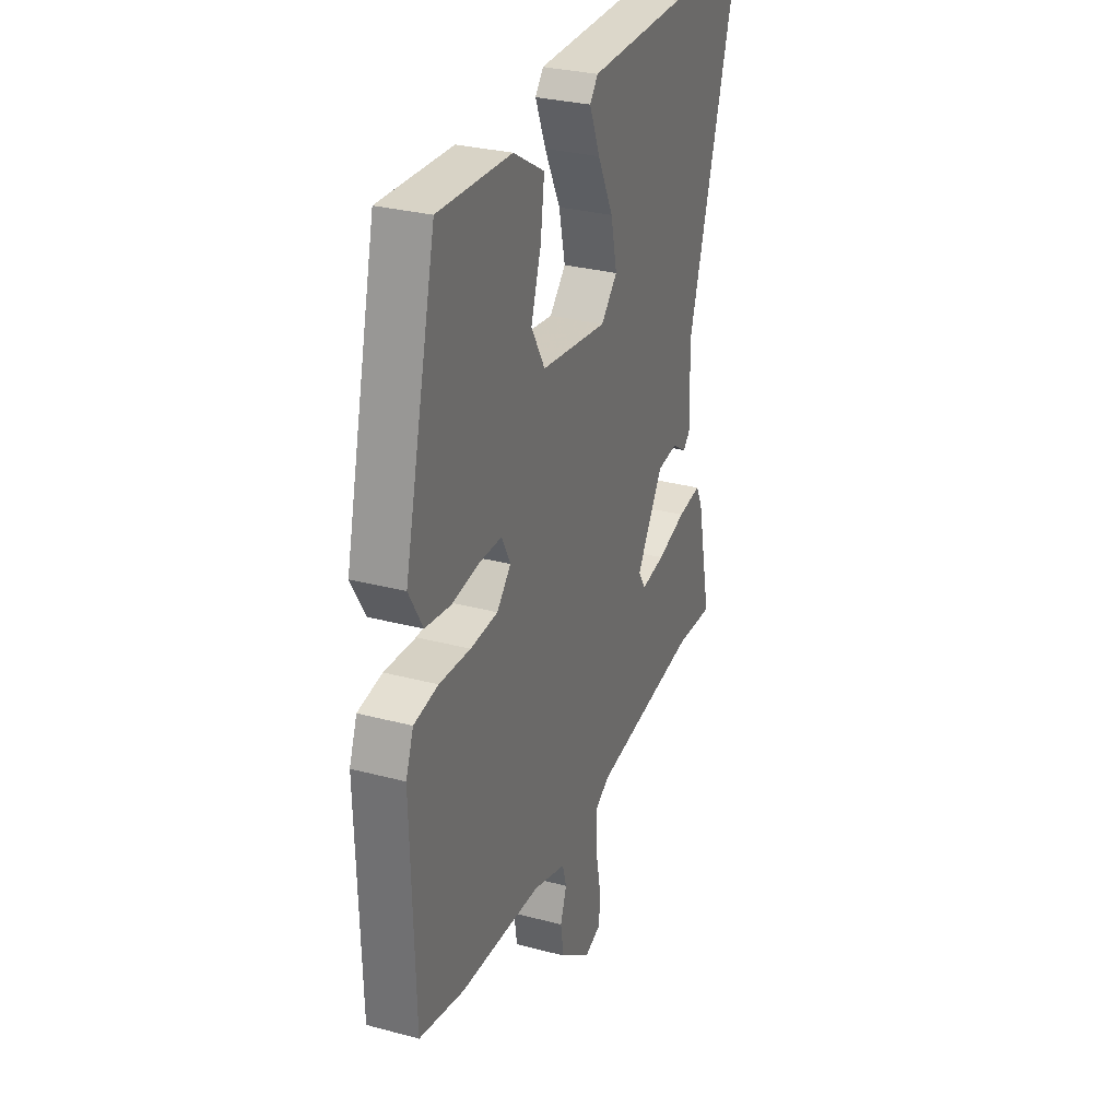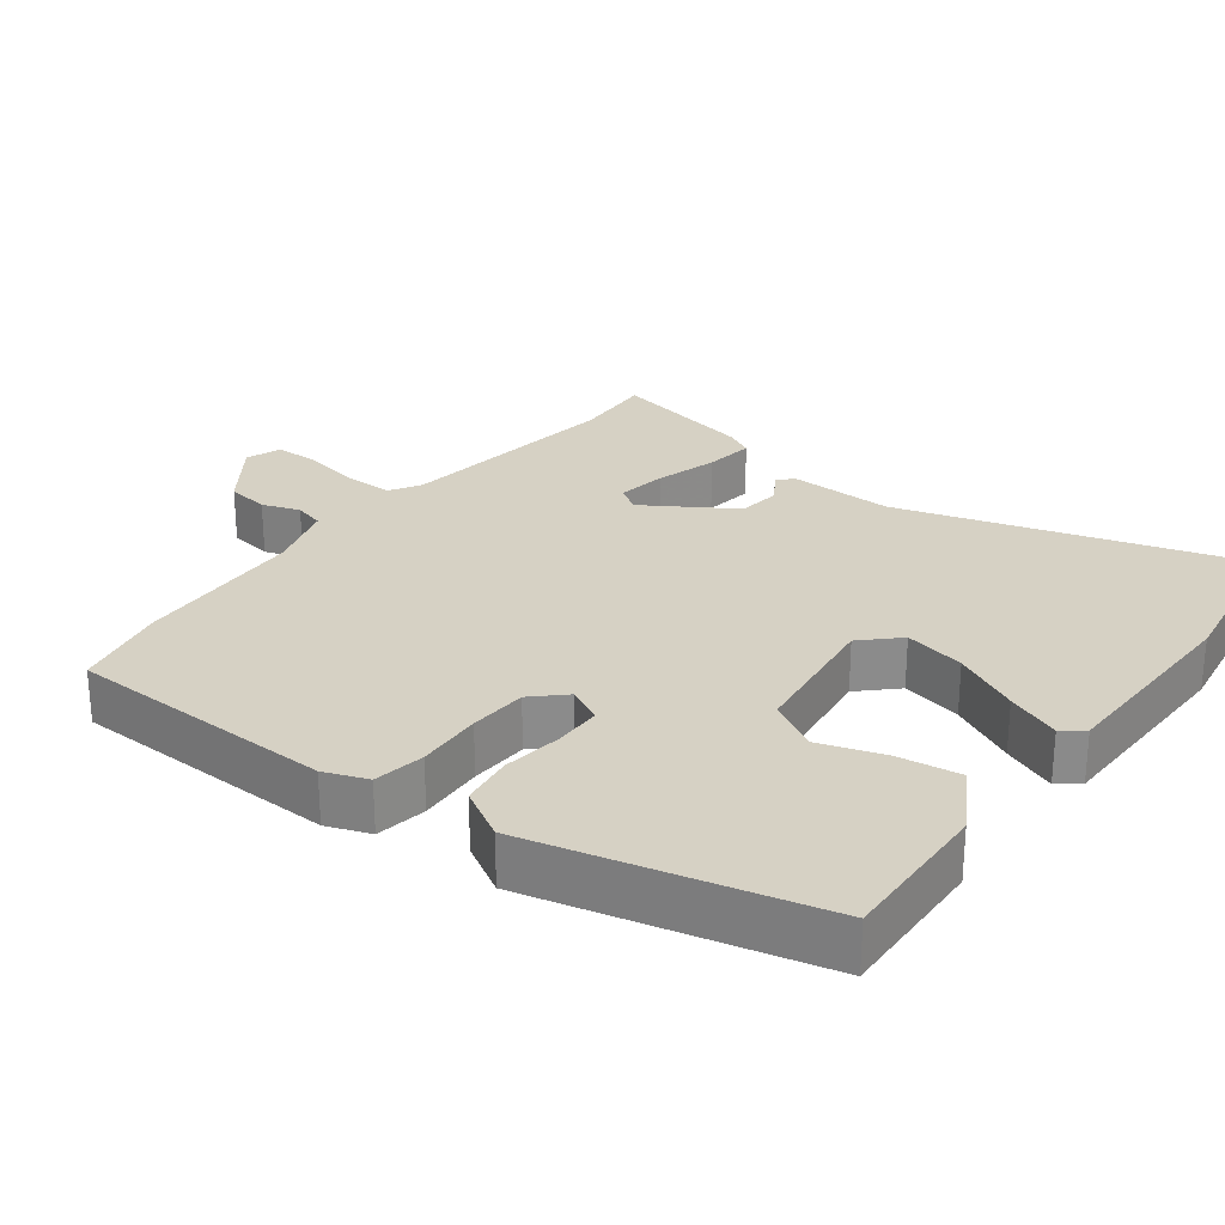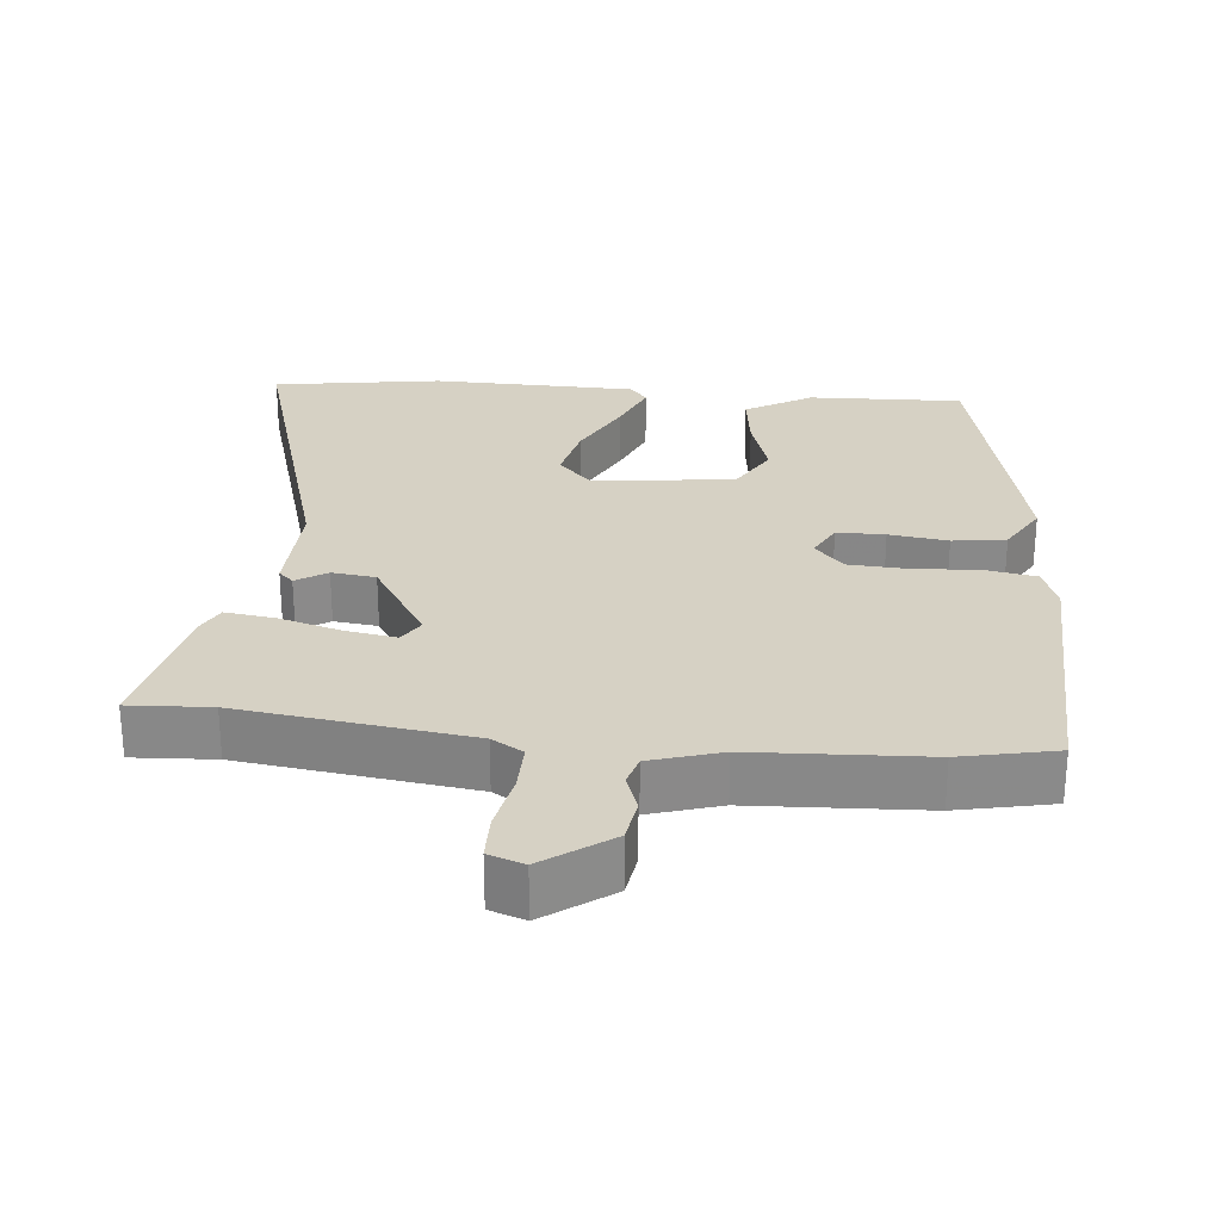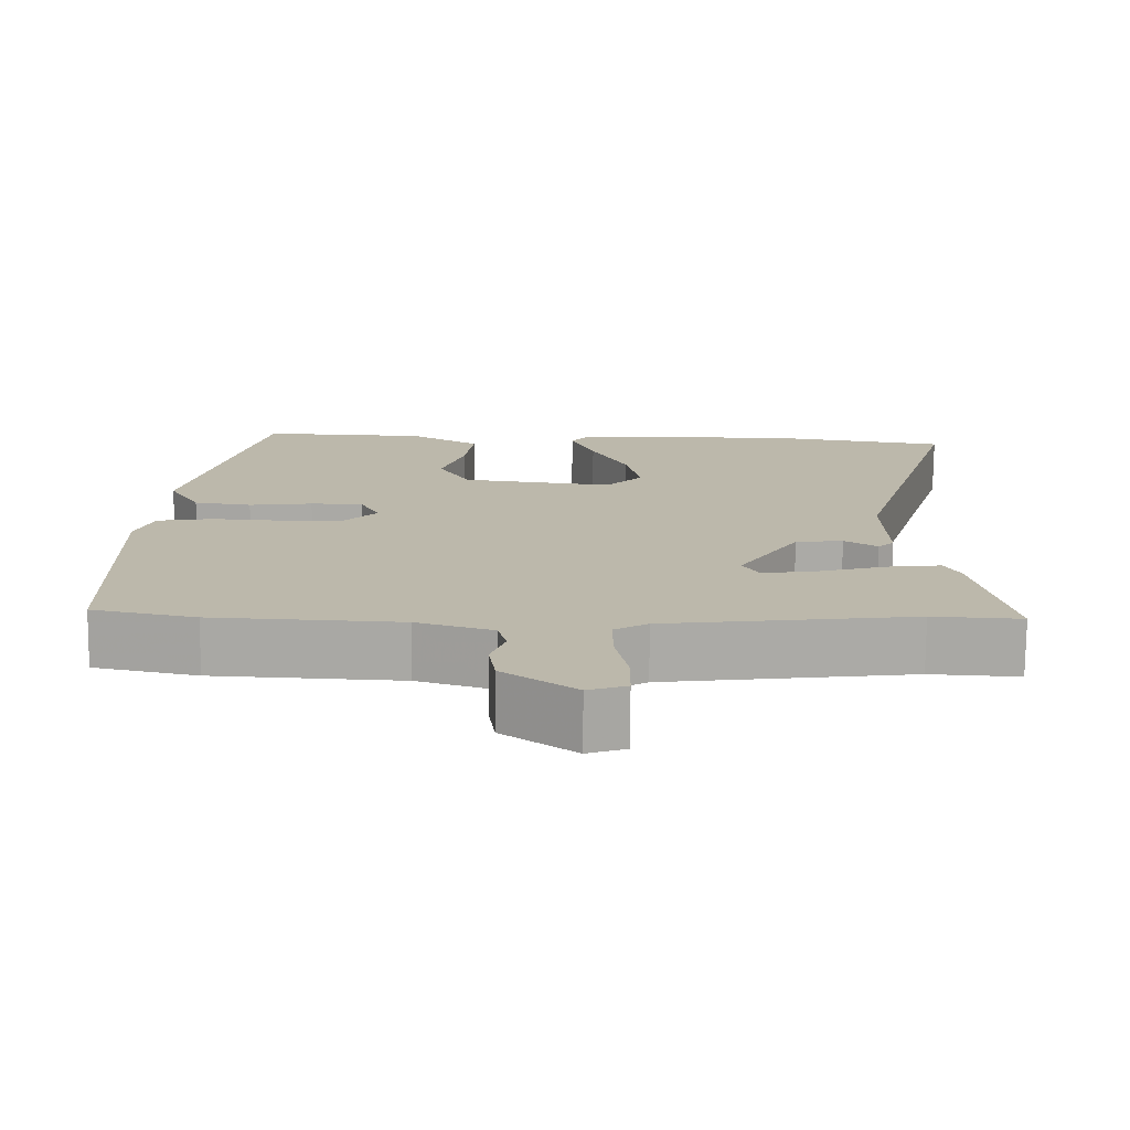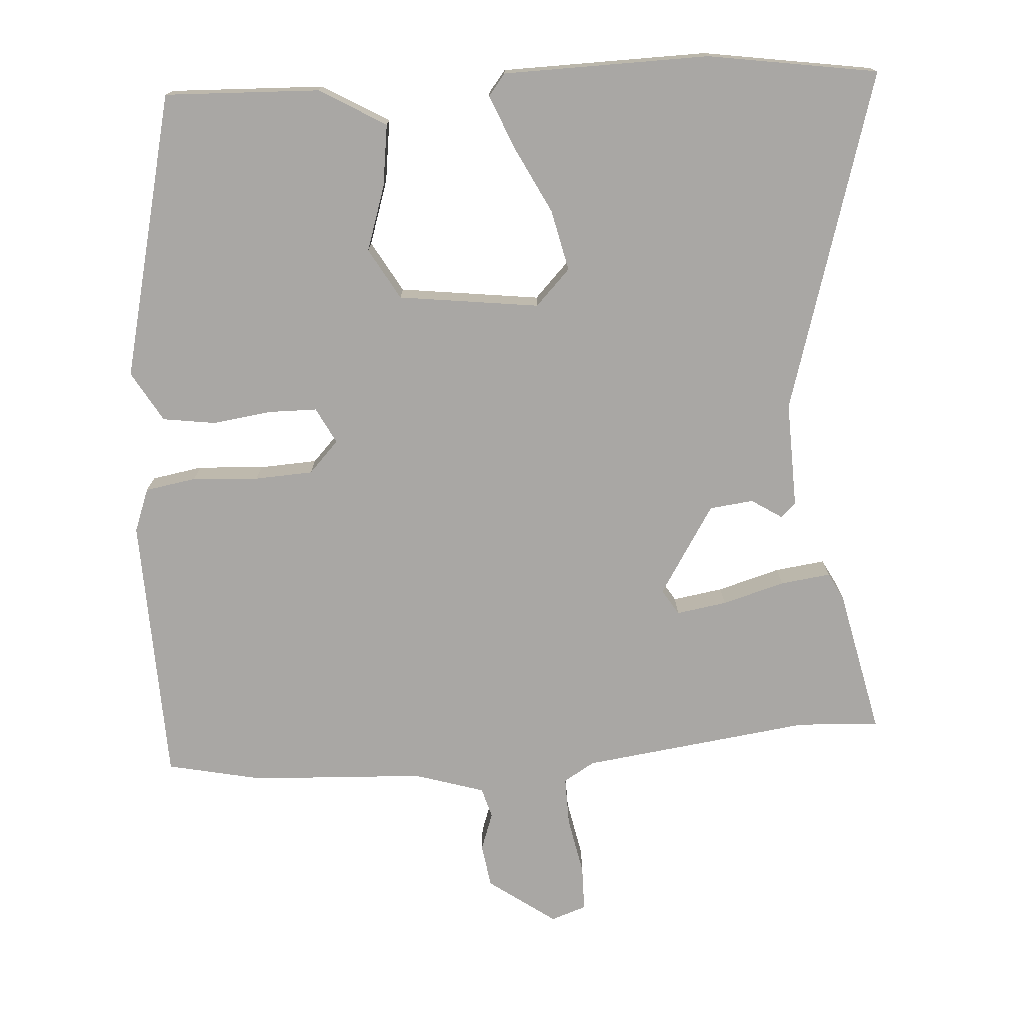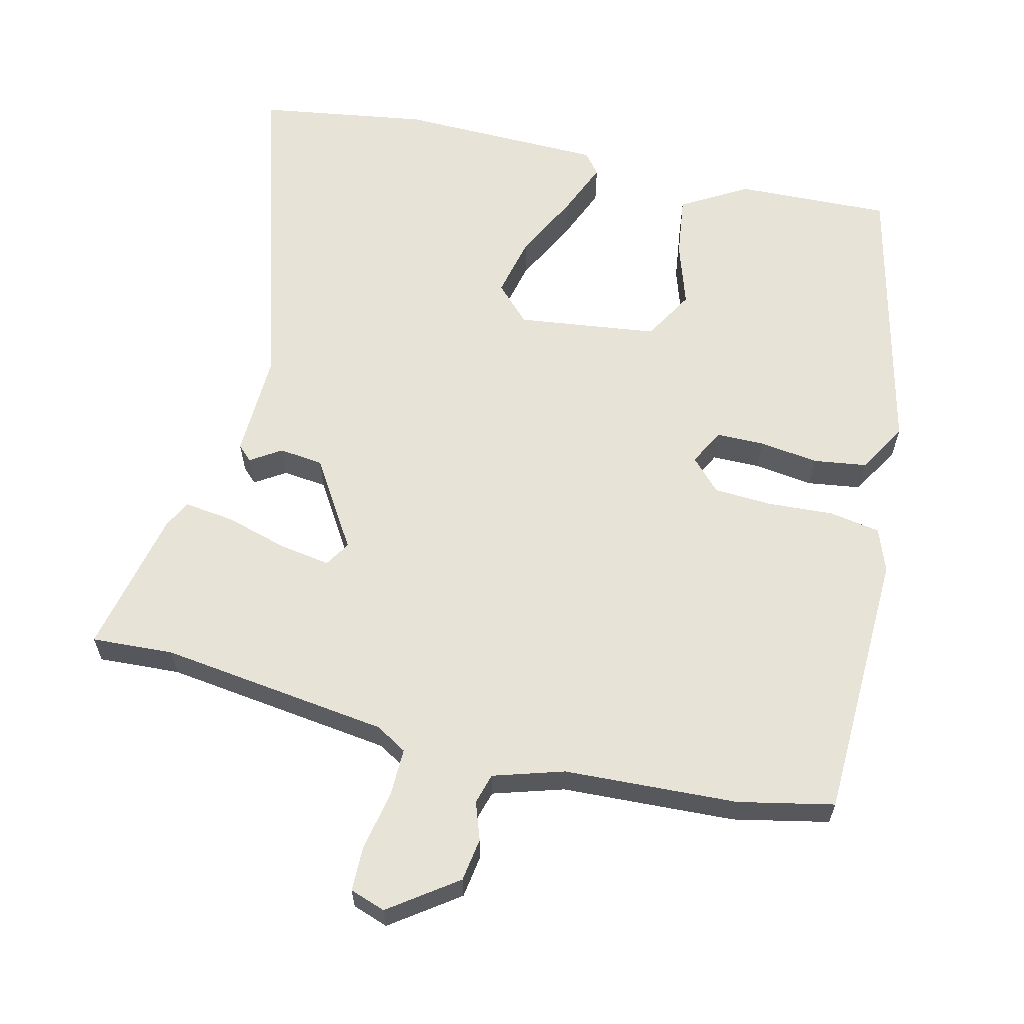
<metadata>
{"format":"obj","ext":"obj","renderer":"f3d","projection":"perspective","resolution":1024,"background":"white","views":[{"elev":29.8,"azim":-68.7,"up":"+Z"},{"elev":26.6,"azim":-52.7,"up":"+Y"},{"elev":27.0,"azim":-174.2,"up":"+Y"},{"elev":-75.5,"azim":-0.5,"up":"+Z"},{"elev":-74.8,"azim":4.0,"up":"+Y"},{"elev":61.9,"azim":-166.2,"up":"+Y"}]}
</metadata>
<code>
v 0.373 0.07 0.52
v 0.612 0.07 0.482
v 0.468 0.07 0.004
v 0.472 0.07 -0.145
v 0.451 0.07 -0.165
v 0.408 0.07 -0.137
v 0.346 0.07 -0.144
v 0.267 0.07 -0.269
v 0.289 0.07 -0.305
v 0.36 0.07 -0.294
v 0.448 0.07 -0.269
v 0.519 0.07 -0.26
v 0.539 0.07 -0.299
v 0.583 0.07 -0.505
v 0.468 0.07 -0.498
v 0.145 0.07 -0.539
v 0.101 0.07 -0.565
v 0.102 0.07 -0.634
v 0.118 0.07 -0.716
v 0.117 0.07 -0.78
v 0.067 0.07 -0.797
v -0.027 0.07 -0.729
v -0.036 0.07 -0.668
v -0.017 0.07 -0.615
v -0.029 0.07 -0.572
v -0.128 0.07 -0.541
v -0.372 0.07 -0.528
v -0.506 0.07 -0.499
v -0.516 0.07 -0.118
v -0.493 0.07 -0.057
v -0.421 0.07 -0.045
v -0.328 0.07 -0.051
v -0.246 0.07 -0.047
v -0.204 0.07 -0.003
v -0.23 0.07 0.048
v -0.298 0.07 0.049
v -0.381 0.07 0.038
v -0.456 0.07 0.049
v -0.497 0.07 0.12
v -0.401 0.07 0.52
v -0.183 0.07 0.511
v -0.09 0.07 0.456
v -0.102 0.07 0.369
v -0.132 0.07 0.278
v -0.091 0.07 0.206
v 0.107 0.07 0.18
v 0.156 0.07 0.23
v 0.137 0.07 0.316
v 0.09 0.07 0.41
v 0.059 0.07 0.486
v 0.083 0.07 0.516
v 0.373 0 0.52
v 0.612 0 0.482
v 0.468 0 0.004
v 0.472 0 -0.145
v 0.451 0 -0.165
v 0.408 0 -0.137
v 0.346 0 -0.144
v 0.267 0 -0.269
v 0.289 0 -0.305
v 0.36 0 -0.294
v 0.448 0 -0.269
v 0.519 0 -0.26
v 0.539 0 -0.299
v 0.583 0 -0.505
v 0.468 0 -0.498
v 0.145 0 -0.539
v 0.101 0 -0.565
v 0.102 0 -0.634
v 0.118 0 -0.716
v 0.117 0 -0.78
v 0.067 0 -0.797
v -0.027 0 -0.729
v -0.036 0 -0.668
v -0.017 0 -0.615
v -0.029 0 -0.572
v -0.128 0 -0.541
v -0.372 0 -0.528
v -0.506 0 -0.499
v -0.516 0 -0.118
v -0.493 0 -0.057
v -0.421 0 -0.045
v -0.328 0 -0.051
v -0.246 0 -0.047
v -0.204 0 -0.003
v -0.23 0 0.048
v -0.298 0 0.049
v -0.381 0 0.038
v -0.456 0 0.049
v -0.497 0 0.12
v -0.401 0 0.52
v -0.183 0 0.511
v -0.09 0 0.456
v -0.102 0 0.369
v -0.132 0 0.278
v -0.091 0 0.206
v 0.107 0 0.18
v 0.156 0 0.23
v 0.137 0 0.316
v 0.09 0 0.41
v 0.059 0 0.486
v 0.083 0 0.516
f 1 2 3
f 51 1 3
f 50 51 3
f 49 50 3
f 48 49 3
f 4 5 6
f 3 4 6
f 48 3 6
f 47 48 6
f 46 47 6 7
f 45 46 7 8
f 42 43 44
f 41 42 44
f 40 41 44
f 39 40 44
f 38 39 44
f 37 38 44
f 36 37 44
f 35 36 44 45
f 45 8 9
f 35 45 9
f 34 35 9
f 30 31 32
f 29 30 32
f 28 29 32
f 27 28 32
f 26 27 32
f 25 26 32 33
f 22 23 24
f 21 22 24
f 20 21 24
f 19 20 24
f 18 19 24
f 17 18 24 25
f 33 34 9
f 25 33 9
f 17 25 9
f 16 17 9
f 13 14 15
f 12 13 15
f 11 12 15
f 10 11 15
f 9 10 15 16
f 54 53 52
f 54 52 102
f 54 102 101
f 54 101 100
f 54 100 99
f 57 56 55
f 57 55 54
f 57 54 99
f 57 99 98
f 58 57 98 97
f 59 58 97 96
f 95 94 93
f 95 93 92
f 95 92 91
f 95 91 90
f 95 90 89
f 95 89 88
f 95 88 87
f 96 95 87 86
f 60 59 96
f 60 96 86
f 60 86 85
f 83 82 81
f 83 81 80
f 83 80 79
f 83 79 78
f 83 78 77
f 84 83 77 76
f 75 74 73
f 75 73 72
f 75 72 71
f 75 71 70
f 75 70 69
f 76 75 69 68
f 60 85 84
f 60 84 76
f 60 76 68
f 60 68 67
f 66 65 64
f 66 64 63
f 66 63 62
f 66 62 61
f 67 66 61 60
f 1 52 53 2
f 2 53 54 3
f 3 54 55 4
f 4 55 56 5
f 5 56 57 6
f 6 57 58 7
f 7 58 59 8
f 8 59 60 9
f 9 60 61 10
f 10 61 62 11
f 11 62 63 12
f 12 63 64 13
f 13 64 65 14
f 14 65 66 15
f 15 66 67 16
f 16 67 68 17
f 17 68 69 18
f 18 69 70 19
f 19 70 71 20
f 20 71 72 21
f 21 72 73 22
f 22 73 74 23
f 23 74 75 24
f 24 75 76 25
f 25 76 77 26
f 26 77 78 27
f 27 78 79 28
f 28 79 80 29
f 29 80 81 30
f 30 81 82 31
f 31 82 83 32
f 32 83 84 33
f 33 84 85 34
f 34 85 86 35
f 35 86 87 36
f 36 87 88 37
f 37 88 89 38
f 38 89 90 39
f 39 90 91 40
f 40 91 92 41
f 41 92 93 42
f 42 93 94 43
f 43 94 95 44
f 44 95 96 45
f 45 96 97 46
f 46 97 98 47
f 47 98 99 48
f 48 99 100 49
f 49 100 101 50
f 50 101 102 51
f 51 102 52 1

</code>
